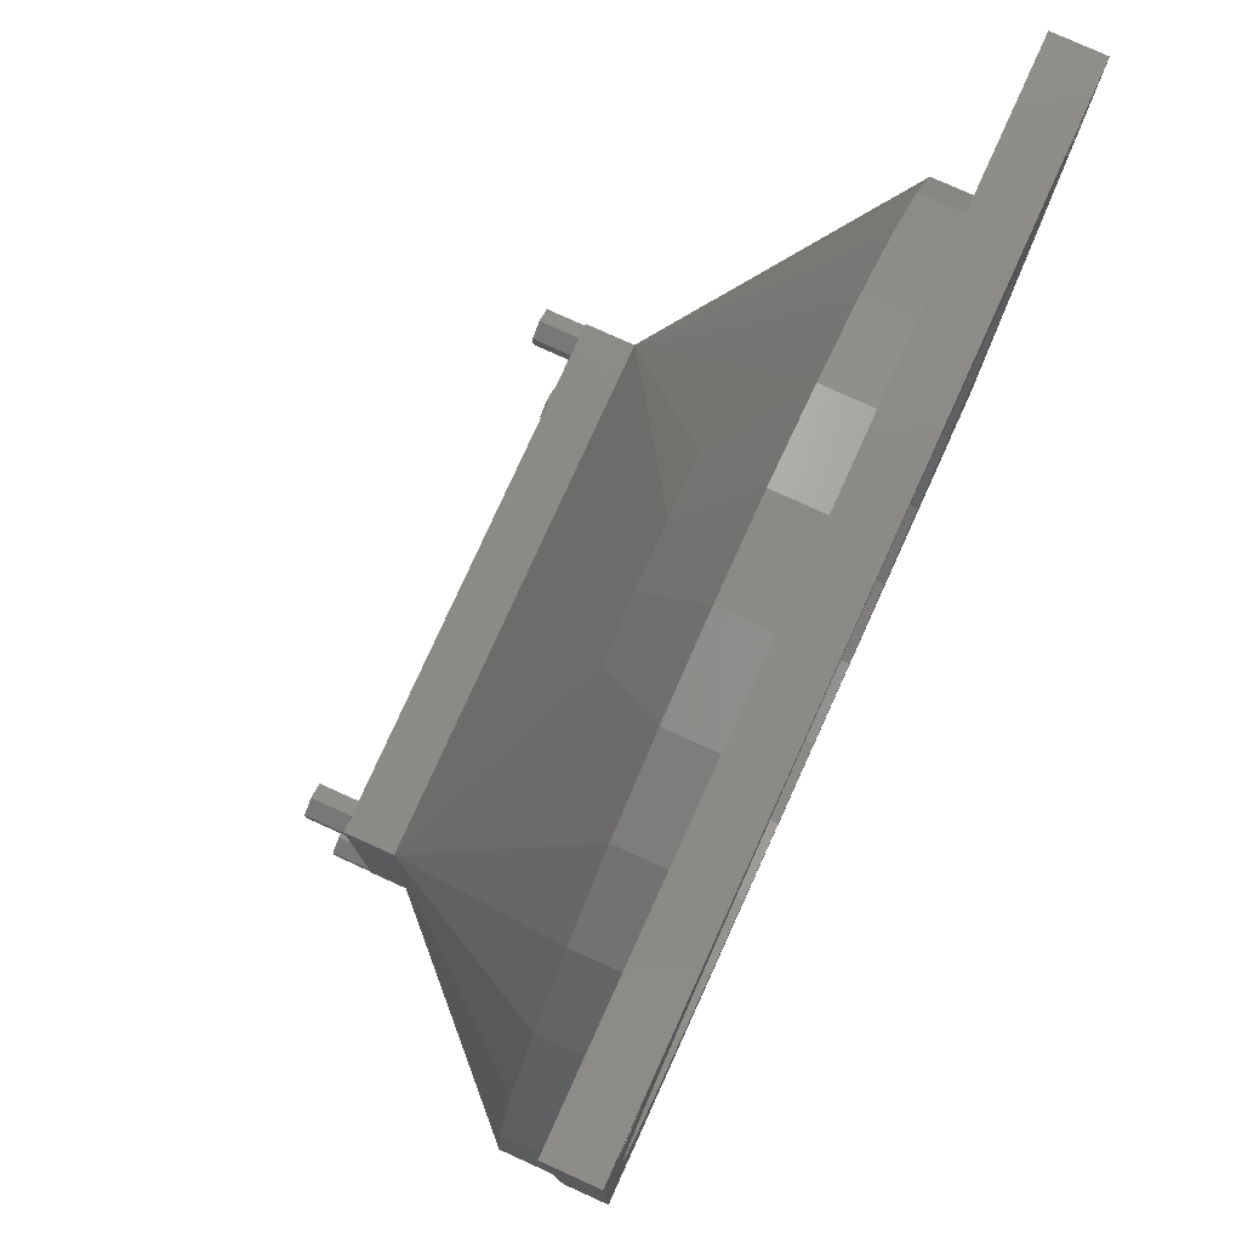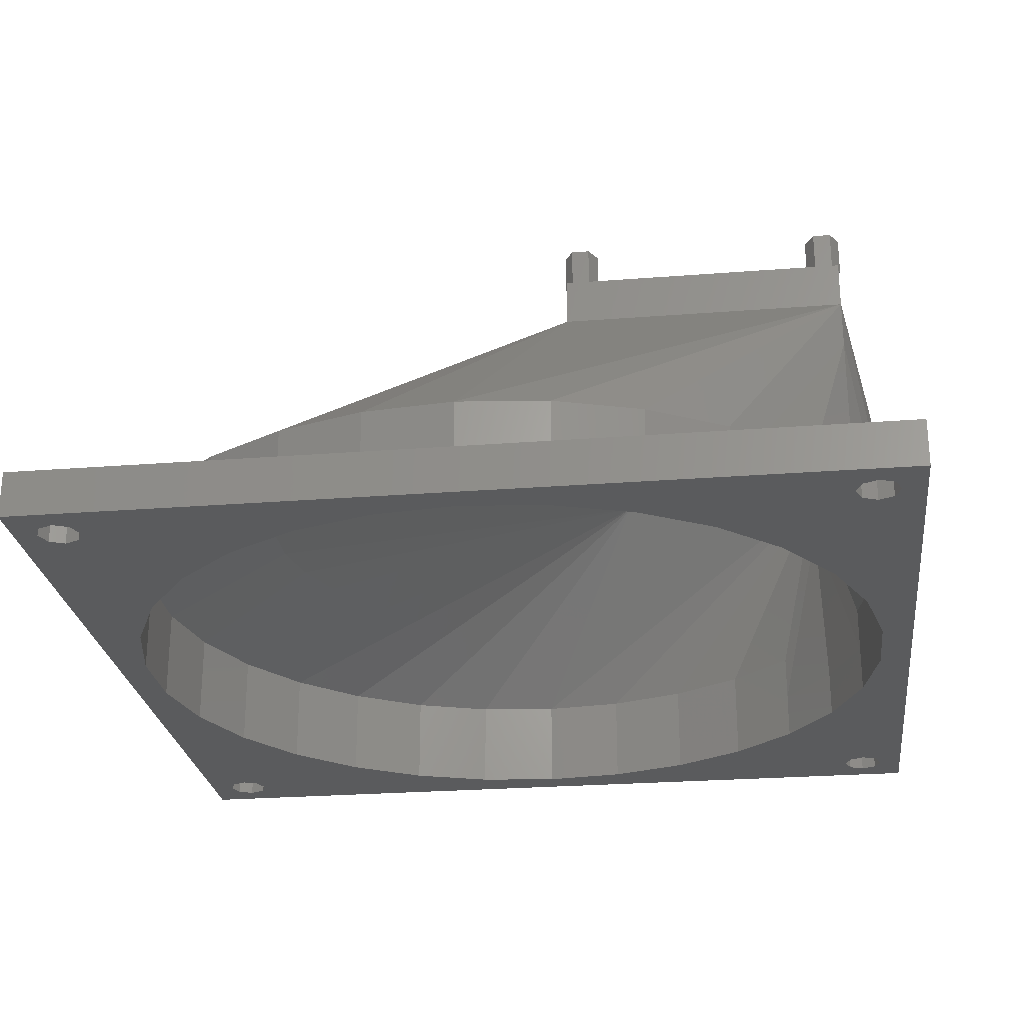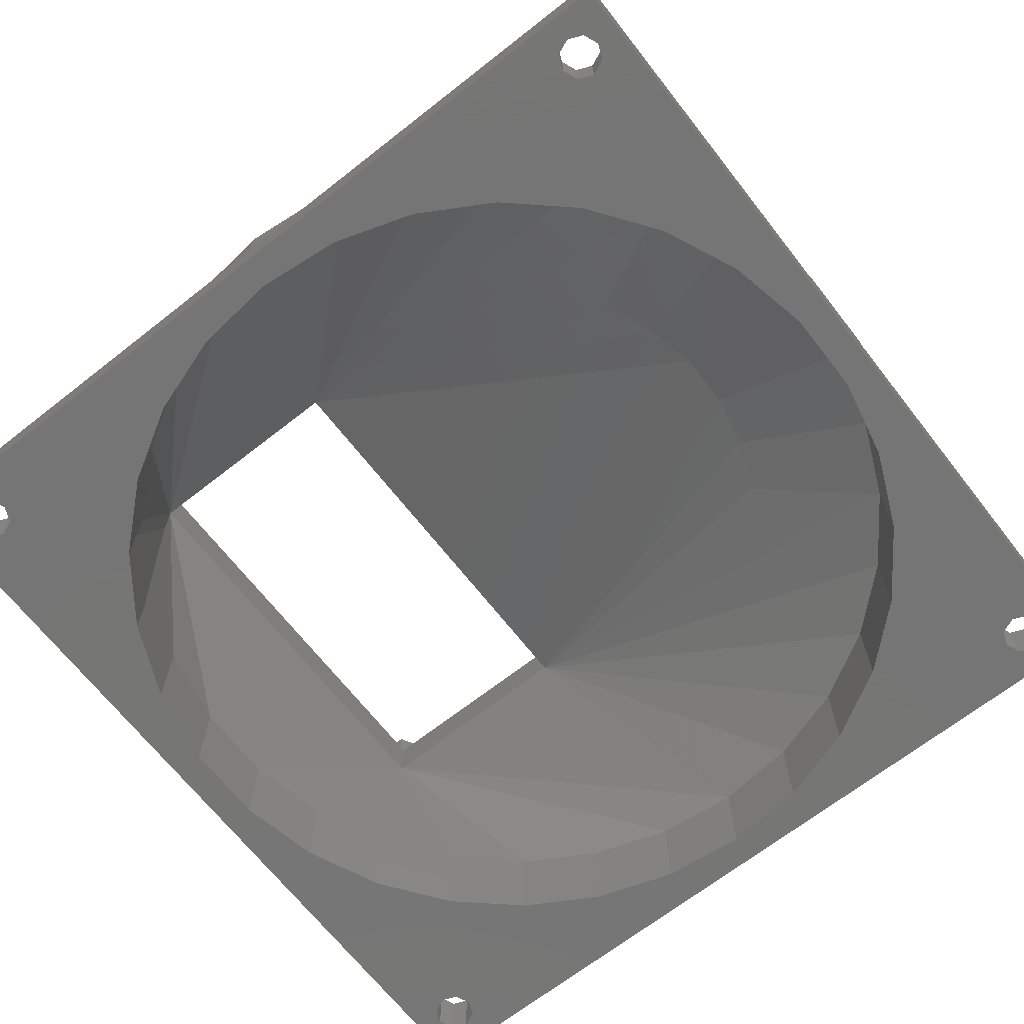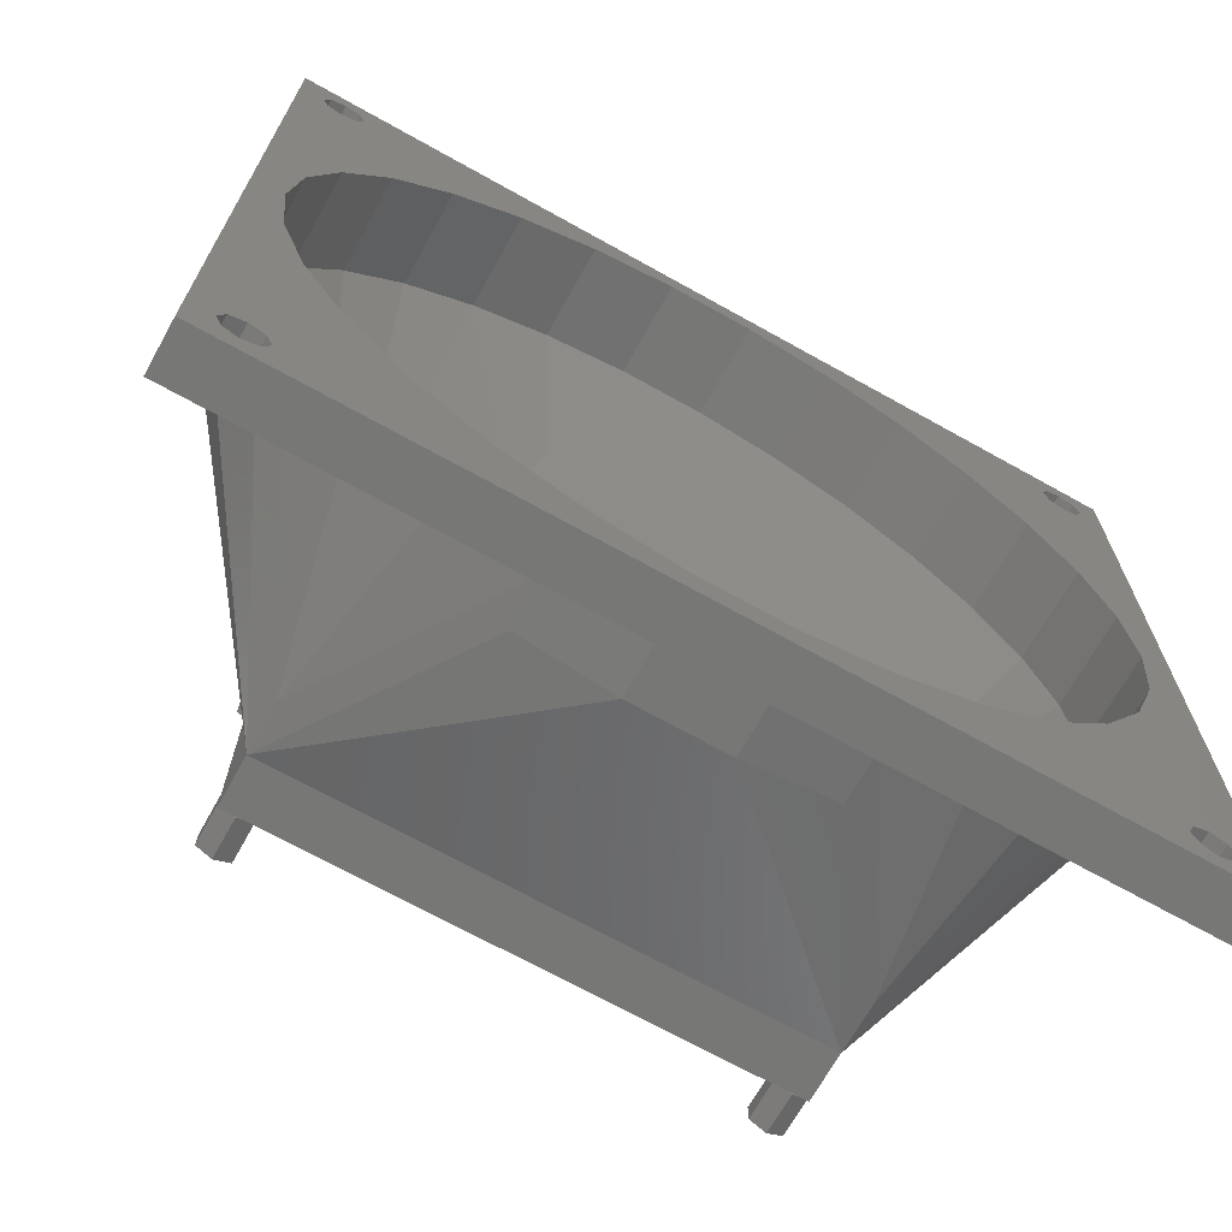
<metadata>
{"format":"stl","ext":"stl","renderer":"f3d","projection":"perspective","resolution":1024,"background":"white","views":[{"elev":78.3,"azim":114.4,"up":"+Y"},{"elev":-25.4,"azim":-82.8,"up":"+Z"},{"elev":-68.1,"azim":128.1,"up":"+Z"},{"elev":-69.5,"azim":150.8,"up":"+Y"}]}
</metadata>
<code>
# stl→obj: 314 verts, 644 faces
v -26.19 -15.08 -5
v -26.19 15.08 0
v -26.19 15.08 -5
v -26.19 -15.08 0
v -26.19 14.41 0
v -26.19 -12.58 0
v -26.19 12.58 0
v -26.19 -14.41 0
v -25.03 15.08 0
v -24.6 -11.66 0
v -23.02 -11.9 0
v -24.6 11.66 0
v -23.02 -12.58 0
v -23.02 12.58 0
v 23.02 12.58 0
v 23.02 14.41 0
v 23.02 11.9 0
v 23.02 -12.58 0
v 23.02 -11.9 0
v -23.02 14.41 0
v 24.18 15.08 0
v -23.02 11.9 0
v -24.18 15.08 0
v 24.6 11.66 0
v 26.19 -12.58 0
v 26.19 12.58 0
v 24.6 -11.66 0
v 26.19 15.08 0
v 26.19 14.41 0
v 26.19 -15.08 0
v 25.03 15.08 0
v 26.19 -14.41 0
v 25.03 -15.08 0
v 23.02 -14.41 0
v -23.02 -14.41 0
v 24.18 -15.08 0
v -24.18 -15.08 0
v -25.03 -15.08 0
v 24.6 -15.33 0
v -24.6 -15.33 0
v 24.6 15.33 0
v -24.6 15.33 0
v 26.19 15.08 -5
v 26.19 -15.08 -5
v -23.02 11.9 -5
v -23.02 -11.9 -5
v 23.02 -11.9 -5
v 23.02 11.9 -5
v 14.21 -19.18 -25
v 26.19 -15.08 -10
v 14.21 -19.18 -30
v 44.99 34.13 -25
v 46 24.57 -25
v -46 24.57 -25
v -44.99 34.13 -25
v 4.808 -21.18 -30
v 4.808 -21.18 -25
v -4.808 -21.18 -25
v 42.02 5.86 -25
v 37.21 -2.468 -25
v 4.808 70.32 -25
v -3.206 55.07 -18.09
v 3.206 55.07 -18.09
v -4.808 70.32 -25
v -23 64.41 -25
v -30.78 58.75 -25
v 23 -15.27 -30
v 30.78 -9.615 -30
v 44.99 34.13 -30
v 46 24.57 -30
v 42.02 43.28 -25
v -42.02 43.28 -25
v 37.21 -2.468 -30
v 44.99 15.01 -25
v 44.99 15.01 -30
v 30.78 58.75 -25
v 23 64.41 -25
v 37.21 51.61 -25
v -14.21 68.32 -25
v -9.477 53.74 -18.09
v -44.99 15.01 -30
v -46 24.57 -30
v -44.99 15.01 -25
v -42.02 43.28 -30
v -37.21 51.61 -25
v -37.21 51.61 -30
v 42.02 5.86 -30
v 14.21 68.32 -25
v 9.477 53.74 -18.09
v -30.78 58.75 -30
v -42.02 5.86 -30
v -42.02 5.86 -25
v -37.21 -2.468 -30
v -37.21 -2.468 -25
v -4.808 70.32 -30
v -14.21 68.32 -30
v 14.21 68.32 -30
v 4.808 70.32 -30
v 37.21 51.61 -30
v 42.02 43.28 -30
v -23 64.41 -30
v -44.99 34.13 -30
v -4.808 -21.18 -30
v -26.19 -15.08 -10
v -14.21 -19.18 -25
v -14.21 -19.18 -30
v 23 64.41 -30
v 30.78 58.75 -30
v 46 70.57 -30
v 43.5 65.82 -30
v 42.84 67.41 -30
v 41.25 68.07 -30
v 39.66 64.23 -30
v 39 65.82 -30
v 39.66 67.41 -30
v -39.66 64.23 -30
v -39 65.82 -30
v -39.66 67.41 -30
v -46 70.57 -30
v -41.25 68.07 -30
v -42.84 67.41 -30
v -43.5 65.82 -30
v 42.84 64.23 -30
v 41.25 63.57 -30
v -41.25 63.57 -30
v -42.84 64.23 -30
v -30.78 -9.615 -30
v -39.66 -15.09 -30
v -39 -16.68 -30
v -41.25 -14.43 -30
v -42.84 -15.09 -30
v -43.5 -16.68 -30
v -46 -21.43 -30
v 46 -21.43 -30
v 43.5 -16.68 -30
v 42.84 -15.09 -30
v 41.25 -14.43 -30
v 39.66 -15.09 -30
v 42.84 -18.27 -30
v 41.25 -18.93 -30
v 39.66 -18.27 -30
v 39 -16.68 -30
v -23 -15.27 -30
v -39.66 -18.27 -30
v -41.25 -18.93 -30
v -42.84 -18.27 -30
v 13.23 -16.16 -25
v 4.476 -18.02 -25
v 41.89 33.47 -25
v 42.83 24.57 -25
v -42.83 24.57 -25
v -41.89 33.47 -25
v 13.23 -16.16 -30
v 4.476 -18.02 -30
v -4.476 -18.02 -25
v 39.12 7.152 -25
v 34.65 -0.6019 -25
v -2.984 52.96 -18.09
v 2.984 52.96 -18.09
v -28.66 56.4 -25
v -34.65 49.74 -25
v 28.66 -7.255 -25
v 23.02 -11.9 -10
v 28.66 -7.255 -30
v 42.83 24.57 -30
v 41.89 33.47 -30
v 39.12 41.99 -25
v 4.476 67.16 -25
v -4.476 67.16 -25
v -41.89 33.47 -30
v -42.83 24.57 -30
v 34.65 -0.6019 -30
v 41.89 15.67 -30
v 41.89 15.67 -25
v 37.69 44.47 -30
v 34.65 49.74 -25
v 34.65 49.74 -30
v 39.12 41.99 -30
v 28.66 56.4 -25
v 23.73 59.97 -30
v 21.41 61.66 -25
v 21.41 61.66 -30
v 28.66 56.4 -30
v -21.41 61.66 -25
v -14.28 49.3 -18.09
v -13.23 65.3 -25
v -8.822 51.72 -18.09
v 15.85 -14.99 -30
v 21.41 -12.52 -30
v 26.34 -8.939 -30
v 39.12 7.152 -30
v -18.8 62.82 -30
v -21.41 61.66 -30
v -13.23 65.3 -30
v -7.279 66.56 -30
v -4.476 67.16 -30
v 13.23 65.3 -25
v 8.822 51.72 -18.09
v -37.69 44.47 -30
v -34.65 49.74 -30
v -39.12 41.99 -25
v -39.12 41.99 -30
v -41.89 15.67 -25
v -41.89 15.67 -30
v -15.85 -14.99 -30
v -23.02 -11.9 -10
v -13.23 -16.16 -30
v -21.41 -12.52 -30
v -39.12 7.152 -25
v -39.12 7.152 -30
v 4.476 67.16 -30
v 7.279 66.56 -30
v 13.23 65.3 -30
v 18.8 62.82 -30
v -28.66 56.4 -30
v -23.73 59.97 -30
v -4.476 -18.02 -30
v -34.65 -0.6019 -25
v -34.65 -0.6019 -30
v 14.28 49.3 -18.09
v -28.66 -7.255 -25
v -28.66 -7.255 -30
v -13.23 -16.16 -25
v -26.34 -8.939 -30
v -46 70.57 -35
v -46 -21.43 -35
v 46 70.57 -35
v 46 -21.43 -35
v -42.84 64.23 -35
v -34.65 49.74 -35
v -39.12 41.99 -35
v -39.66 64.23 -35
v -39 65.82 -35
v -41.25 63.57 -35
v -41.89 33.47 -35
v -42.83 24.57 -35
v -41.89 15.67 -35
v -42.84 -15.09 -35
v -43.5 -16.68 -35
v -28.66 -7.255 -35
v -39.66 -15.09 -35
v -34.65 -0.6019 -35
v -41.25 -14.43 -35
v -39.12 7.152 -35
v 42.83 24.57 -35
v 41.89 33.47 -35
v 42.84 64.23 -35
v 42.84 -15.09 -35
v 41.89 15.67 -35
v 34.65 -0.6019 -35
v 41.25 -14.43 -35
v 39.66 -15.09 -35
v 39.12 7.152 -35
v 28.66 -7.255 -35
v 39 -16.68 -35
v 43.5 -16.68 -35
v 42.84 -18.27 -35
v 41.25 -18.93 -35
v 39.66 -18.27 -35
v 21.41 -12.52 -35
v 13.23 -16.16 -35
v 4.476 -18.02 -35
v -4.476 -18.02 -35
v -39 -16.68 -35
v -21.41 -12.52 -35
v -39.66 -18.27 -35
v -13.23 -16.16 -35
v -42.84 -18.27 -35
v -41.25 -18.93 -35
v 42.84 67.41 -35
v 43.5 65.82 -35
v 41.25 68.07 -35
v 39.66 67.41 -35
v 39.66 64.23 -35
v 28.66 56.4 -35
v 39 65.82 -35
v 21.41 61.66 -35
v 13.23 65.3 -35
v 4.476 67.16 -35
v -4.476 67.16 -35
v -28.66 56.4 -35
v -21.41 61.66 -35
v -39.66 67.41 -35
v -13.23 65.3 -35
v -41.25 68.07 -35
v -42.84 67.41 -35
v -43.5 65.82 -35
v 39.12 41.99 -35
v 34.65 49.74 -35
v 41.25 63.57 -35
v -24.6 15.33 4
v -26.19 14.41 4
v -23.02 14.41 4
v -23.02 12.58 4
v -24.6 11.66 4
v -26.19 12.58 4
v 24.6 15.33 4
v 23.02 14.41 4
v 26.19 14.41 4
v 26.19 12.58 4
v 24.6 11.66 4
v 23.02 12.58 4
v -26.19 -12.58 4
v -24.6 -11.66 4
v -23.02 -12.58 4
v -24.6 -15.33 4
v -23.02 -14.41 4
v -26.19 -14.41 4
v 23.02 -12.58 4
v 24.6 -11.66 4
v 26.19 -12.58 4
v 24.6 -15.33 4
v 26.19 -14.41 4
v 23.02 -14.41 4
f 1 2 3
f 2 1 4
f 5 6 7
f 5 8 6
f 5 2 8
f 2 5 9
f 10 11 12
f 11 10 13
f 7 10 12
f 10 7 6
f 14 15 16
f 15 17 18
f 19 18 17
f 15 14 17
f 20 16 21
f 17 14 22
f 16 20 14
f 20 21 23
f 24 25 26
f 24 27 25
f 15 27 24
f 27 15 18
f 28 29 30
f 29 28 31
f 26 30 29
f 25 30 26
f 32 30 25
f 30 32 33
f 13 18 19
f 13 19 11
f 18 13 34
f 12 22 14
f 22 12 11
f 35 34 13
f 34 35 36
f 36 35 37
f 8 4 38
f 4 8 2
f 33 39 36
f 37 40 38
f 41 31 21
f 42 23 9
f 30 43 28
f 43 30 44
f 1 38 4
f 38 1 37
f 37 1 36
f 44 36 1
f 36 44 33
f 33 44 30
f 43 31 28
f 31 43 21
f 21 43 23
f 3 23 43
f 23 3 9
f 9 3 2
f 11 45 22
f 45 11 46
f 47 17 48
f 17 47 19
f 45 17 22
f 17 45 48
f 47 11 19
f 11 47 46
f 49 50 44
f 50 49 51
f 52 43 53
f 43 44 53
f 3 54 1
f 55 54 3
f 56 49 57
f 49 56 51
f 58 44 1
f 44 58 57
f 59 44 60
f 61 62 63
f 62 61 64
f 65 66 3
f 50 67 68
f 53 69 52
f 69 53 70
f 71 43 52
f 62 43 63
f 43 62 3
f 72 55 3
f 50 51 67
f 73 50 68
f 74 70 53
f 70 74 75
f 76 77 43
f 76 43 78
f 65 3 79
f 80 3 62
f 81 54 82
f 54 81 83
f 84 85 86
f 85 84 72
f 44 57 49
f 50 60 44
f 60 50 73
f 60 87 59
f 87 60 73
f 59 75 74
f 75 59 87
f 53 44 74
f 74 44 59
f 88 89 43
f 78 43 71
f 86 66 90
f 66 86 85
f 91 83 81
f 83 91 92
f 93 92 91
f 92 93 94
f 1 54 83
f 85 72 3
f 66 85 3
f 95 79 64
f 79 95 96
f 97 61 88
f 61 97 98
f 79 3 80
f 62 79 80
f 61 63 88
f 89 63 43
f 71 99 78
f 99 71 100
f 101 66 65
f 66 101 90
f 96 65 79
f 65 96 101
f 82 55 102
f 55 82 54
f 103 57 58
f 57 103 56
f 104 105 1
f 105 104 106
f 104 94 93
f 94 104 1
f 1 83 92
f 98 64 61
f 64 98 95
f 64 79 62
f 88 63 89
f 77 88 43
f 107 88 77
f 88 107 97
f 78 108 76
f 108 78 99
f 102 72 84
f 72 102 55
f 109 69 70
f 100 109 110
f 109 111 110
f 109 112 111
f 97 112 109
f 113 108 99
f 107 114 115
f 114 107 108
f 112 97 115
f 115 97 107
f 109 98 97
f 109 95 98
f 116 90 117
f 101 117 90
f 118 101 96
f 119 96 95
f 101 118 117
f 96 120 118
f 119 95 109
f 96 119 120
f 119 121 120
f 119 122 121
f 84 119 102
f 102 119 82
f 100 110 123
f 109 100 69
f 99 123 124
f 99 124 113
f 108 113 114
f 123 99 100
f 90 116 86
f 125 86 116
f 126 86 125
f 86 126 84
f 122 84 126
f 119 84 122
f 127 128 129
f 93 130 128
f 131 93 91
f 93 131 130
f 91 132 131
f 133 91 81
f 134 87 135
f 135 87 136
f 73 136 87
f 136 73 137
f 137 73 138
f 68 138 73
f 75 134 70
f 87 134 75
f 139 134 135
f 140 134 139
f 51 140 141
f 138 68 142
f 67 142 68
f 142 67 141
f 51 141 67
f 140 51 134
f 56 134 51
f 103 134 56
f 128 127 93
f 129 143 127
f 144 143 129
f 143 144 106
f 145 106 144
f 133 106 145
f 133 81 82
f 103 133 134
f 106 133 103
f 146 133 145
f 132 133 146
f 91 133 132
f 106 58 105
f 58 106 103
f 58 1 105
f 106 104 143
f 1 92 94
f 52 100 71
f 100 52 69
f 108 77 76
f 77 108 107
f 104 93 127
f 104 127 143
f 47 147 148
f 149 150 48
f 48 150 47
f 45 46 151
f 152 45 151
f 153 148 147
f 148 153 154
f 148 46 47
f 46 148 155
f 156 157 47
f 48 158 159
f 158 48 45
f 160 45 161
f 162 163 47
f 163 162 164
f 165 149 166
f 149 165 150
f 167 149 48
f 158 168 159
f 168 158 169
f 151 170 152
f 170 151 171
f 164 157 172
f 157 164 162
f 173 150 165
f 150 173 174
f 175 176 177
f 167 175 178
f 175 167 176
f 179 176 48
f 180 181 182
f 181 180 179
f 179 180 183
f 184 185 45
f 186 187 185
f 184 45 160
f 163 147 47
f 147 163 153
f 188 163 189
f 163 188 153
f 190 163 164
f 163 190 189
f 157 162 47
f 172 156 191
f 156 172 157
f 191 174 173
f 174 191 156
f 150 174 47
f 174 156 47
f 166 167 178
f 167 166 149
f 192 184 193
f 184 192 186
f 186 192 194
f 195 186 194
f 186 195 169
f 169 195 196
f 186 185 184
f 158 187 186
f 168 197 159
f 198 48 159
f 161 199 200
f 201 199 161
f 199 201 202
f 152 202 201
f 202 152 170
f 203 171 151
f 171 203 204
f 205 206 207
f 206 205 208
f 209 204 203
f 204 209 210
f 196 168 169
f 168 196 211
f 212 168 211
f 168 212 197
f 197 212 213
f 169 158 186
f 185 187 45
f 187 158 45
f 197 198 159
f 177 179 183
f 179 177 176
f 214 197 213
f 197 214 181
f 181 214 182
f 201 45 152
f 161 45 201
f 161 215 160
f 215 161 200
f 216 160 215
f 160 216 184
f 184 216 193
f 154 155 148
f 155 154 217
f 218 210 209
f 210 218 219
f 220 48 198
f 179 48 181
f 176 167 48
f 46 209 203
f 46 203 151
f 221 219 218
f 219 221 222
f 206 221 46
f 221 206 222
f 46 218 209
f 181 48 220
f 155 223 46
f 223 206 46
f 206 223 207
f 224 206 208
f 206 224 222
f 46 221 218
f 181 220 197
f 197 220 198
f 217 223 155
f 223 217 207
f 225 82 119
f 226 82 225
f 82 226 133
f 70 227 109
f 228 70 134
f 70 228 227
f 229 230 231
f 230 232 233
f 230 234 232
f 229 231 235
f 225 235 236
f 230 229 234
f 237 226 236
f 226 238 239
f 225 236 226
f 240 241 242
f 243 242 241
f 238 242 243
f 242 238 244
f 244 238 237
f 226 237 238
f 228 245 227
f 246 227 245
f 247 227 246
f 248 249 245
f 250 248 251
f 250 251 252
f 248 253 249
f 254 252 255
f 248 250 253
f 248 228 256
f 228 257 256
f 228 258 257
f 228 259 258
f 252 254 250
f 260 255 259
f 255 260 254
f 261 259 228
f 259 261 260
f 228 262 261
f 228 263 262
f 241 240 264
f 265 264 240
f 266 265 267
f 226 267 263
f 226 263 228
f 265 266 264
f 267 226 266
f 235 225 229
f 268 226 239
f 269 226 268
f 266 226 269
f 245 228 248
f 270 227 271
f 272 227 270
f 273 227 272
f 274 275 276
f 277 276 275
f 276 277 273
f 278 273 277
f 273 278 227
f 279 227 278
f 280 227 279
f 233 281 230
f 233 282 281
f 283 282 233
f 282 283 284
f 225 284 283
f 284 225 280
f 225 283 285
f 280 225 227
f 286 225 285
f 287 225 286
f 229 225 287
f 227 247 271
f 288 247 246
f 289 247 288
f 247 289 290
f 290 289 274
f 275 274 289
f 226 134 133
f 134 226 228
f 227 119 109
f 119 227 225
f 245 166 246
f 166 245 165
f 171 235 170
f 235 171 236
f 280 211 196
f 211 280 279
f 262 217 154
f 217 262 263
f 277 180 182
f 275 180 277
f 180 275 183
f 200 281 215
f 281 200 230
f 282 192 193
f 284 192 282
f 192 284 194
f 289 175 177
f 288 175 289
f 175 288 178
f 246 178 288
f 178 246 166
f 289 183 275
f 183 289 177
f 279 212 211
f 278 212 279
f 212 278 213
f 278 214 213
f 277 214 278
f 214 277 182
f 199 230 200
f 231 199 202
f 199 231 230
f 170 231 202
f 231 170 235
f 281 216 215
f 282 216 281
f 216 282 193
f 284 195 194
f 280 195 284
f 195 280 196
f 249 165 245
f 165 249 173
f 254 172 250
f 172 254 164
f 253 173 249
f 173 253 191
f 250 191 253
f 191 250 172
f 265 224 208
f 240 224 265
f 224 240 222
f 219 244 210
f 244 219 242
f 261 154 153
f 154 261 262
f 254 190 164
f 260 190 254
f 190 260 189
f 267 205 207
f 265 205 267
f 205 265 208
f 222 242 219
f 242 222 240
f 210 237 204
f 237 210 244
f 204 236 171
f 236 204 237
f 260 188 189
f 261 188 260
f 188 261 153
f 263 207 217
f 207 263 267
f 271 111 270
f 111 271 110
f 273 112 115
f 112 273 272
f 272 111 112
f 111 272 270
f 114 273 115
f 273 114 276
f 247 110 271
f 110 247 123
f 290 113 124
f 113 290 274
f 113 276 114
f 276 113 274
f 247 124 123
f 124 247 290
f 233 118 283
f 118 233 117
f 122 286 121
f 286 122 287
f 285 118 120
f 118 285 283
f 286 120 121
f 120 286 285
f 126 287 122
f 287 126 229
f 232 117 233
f 117 232 116
f 234 126 125
f 126 234 229
f 232 125 116
f 125 232 234
f 264 128 241
f 128 264 129
f 132 238 131
f 238 132 239
f 266 145 144
f 145 266 269
f 238 130 131
f 130 238 243
f 243 128 130
f 128 243 241
f 266 129 264
f 129 266 144
f 269 146 145
f 146 269 268
f 146 239 132
f 239 146 268
f 256 136 248
f 136 256 135
f 141 255 142
f 255 141 259
f 252 137 138
f 137 252 251
f 251 136 137
f 136 251 248
f 142 252 138
f 252 142 255
f 257 135 256
f 135 257 139
f 257 140 139
f 140 257 258
f 258 141 140
f 141 258 259
f 9 291 42
f 291 9 292
f 292 9 5
f 23 293 20
f 293 23 291
f 291 23 42
f 12 294 295
f 294 12 14
f 294 20 293
f 20 294 14
f 291 294 293
f 291 295 294
f 292 295 291
f 295 292 296
f 7 295 296
f 295 7 12
f 7 292 5
f 292 7 296
f 21 297 41
f 297 21 298
f 298 21 16
f 31 299 29
f 299 31 297
f 297 31 41
f 24 300 301
f 300 24 26
f 300 29 299
f 29 300 26
f 297 300 299
f 297 301 300
f 298 301 297
f 301 298 302
f 15 301 302
f 301 15 24
f 15 298 16
f 298 15 302
f 10 303 304
f 303 10 6
f 13 304 305
f 304 13 10
f 37 306 40
f 306 37 307
f 307 37 35
f 307 13 305
f 13 307 35
f 304 307 305
f 304 306 307
f 303 306 304
f 306 303 308
f 38 308 8
f 308 38 306
f 306 38 40
f 8 303 6
f 303 8 308
f 27 309 310
f 309 27 18
f 25 310 311
f 310 25 27
f 33 312 39
f 312 33 313
f 313 33 32
f 313 25 311
f 25 313 32
f 310 313 311
f 310 312 313
f 309 312 310
f 312 309 314
f 36 314 34
f 314 36 312
f 312 36 39
f 34 309 18
f 309 34 314

</code>
